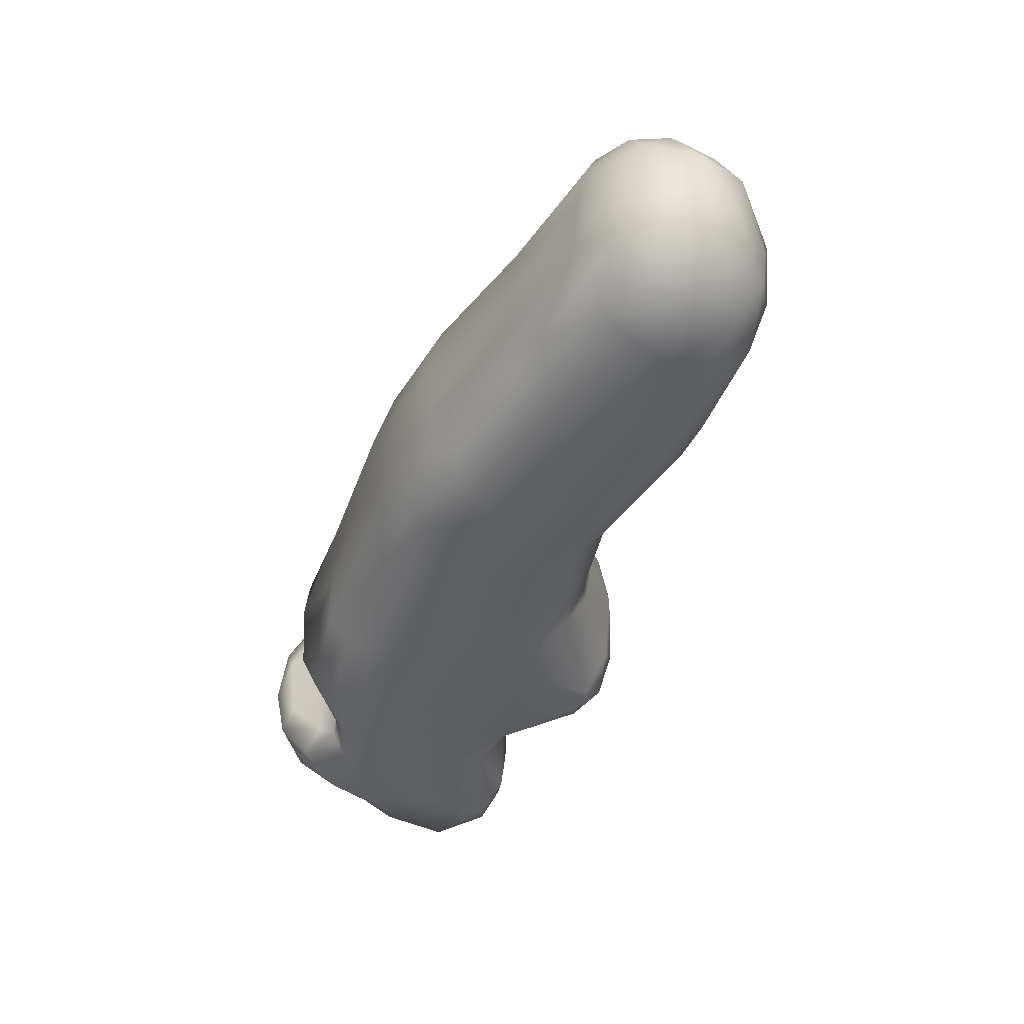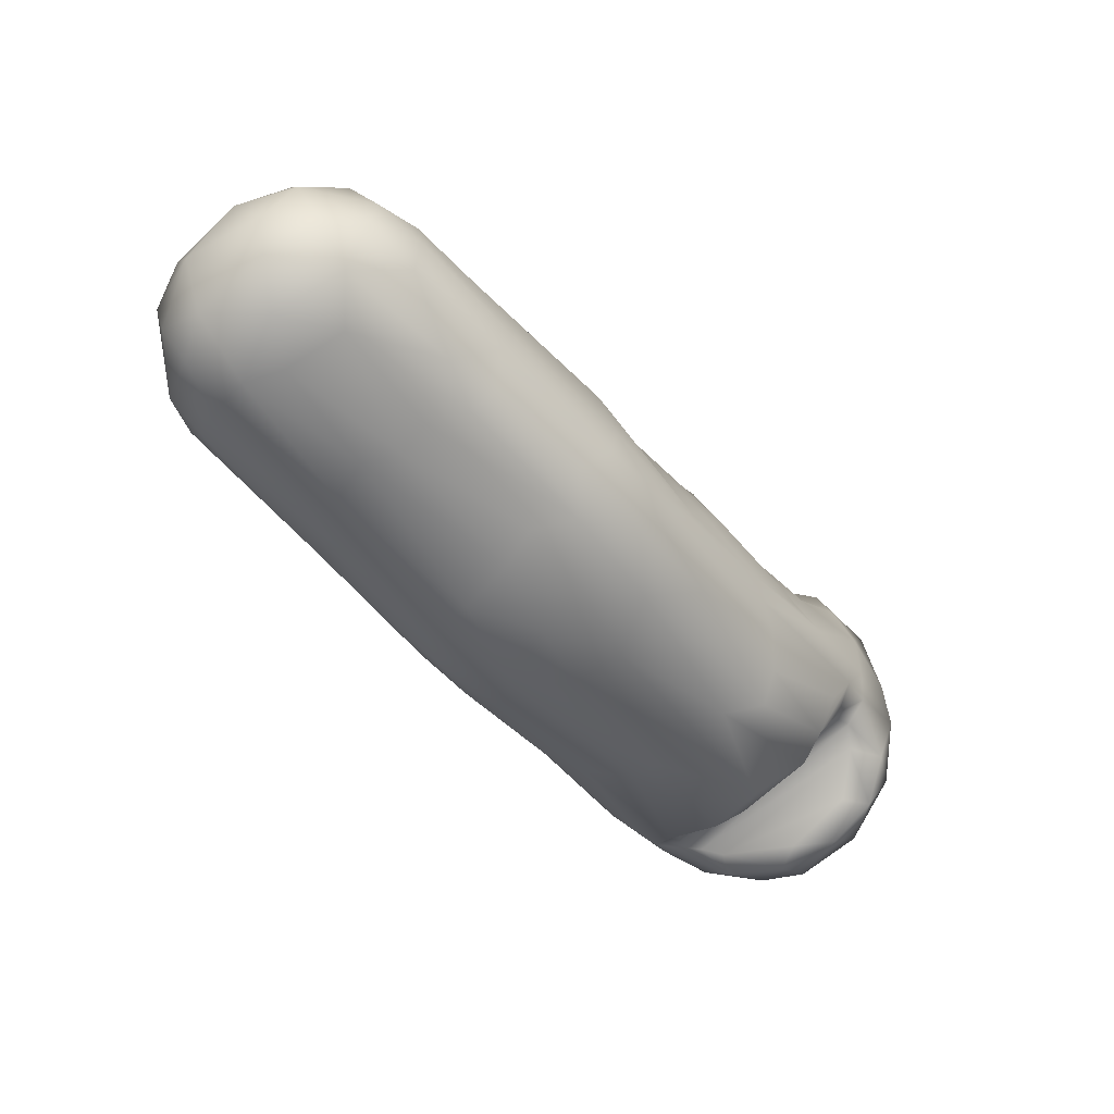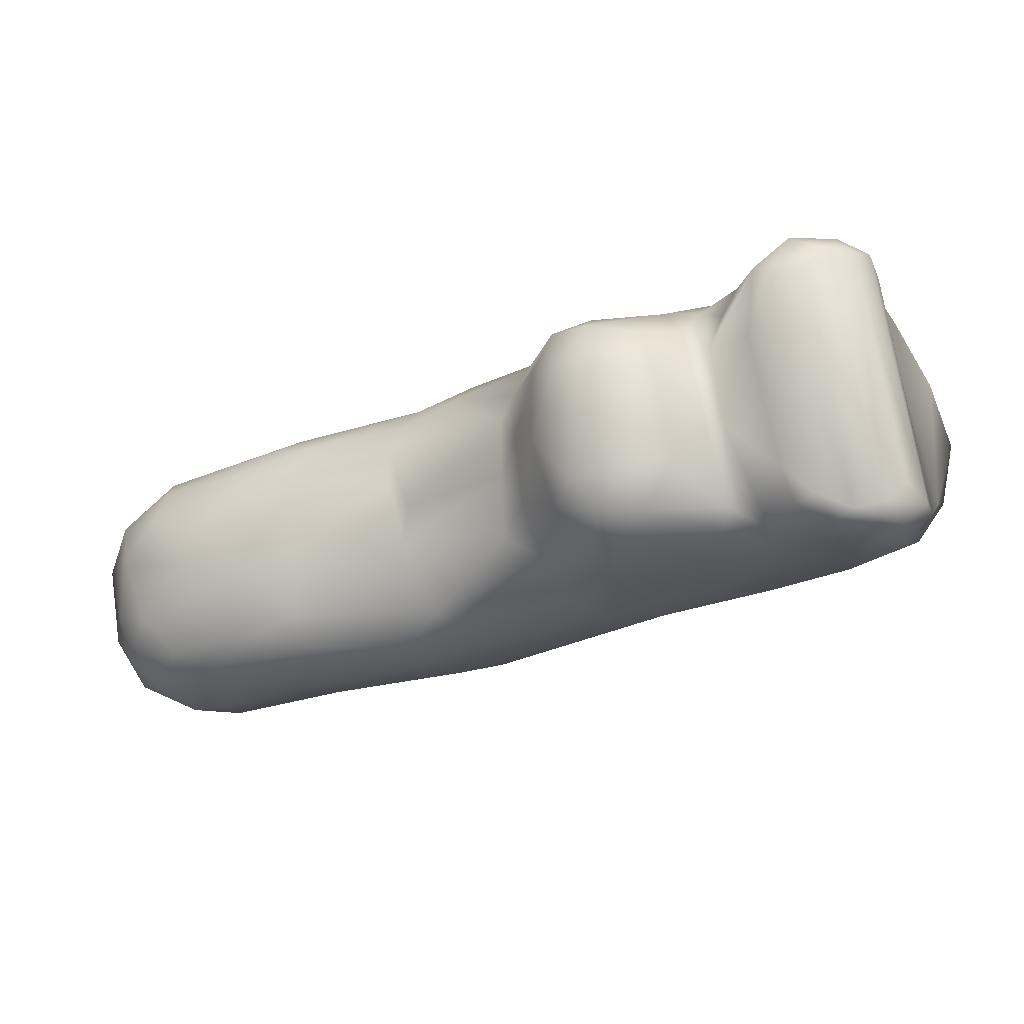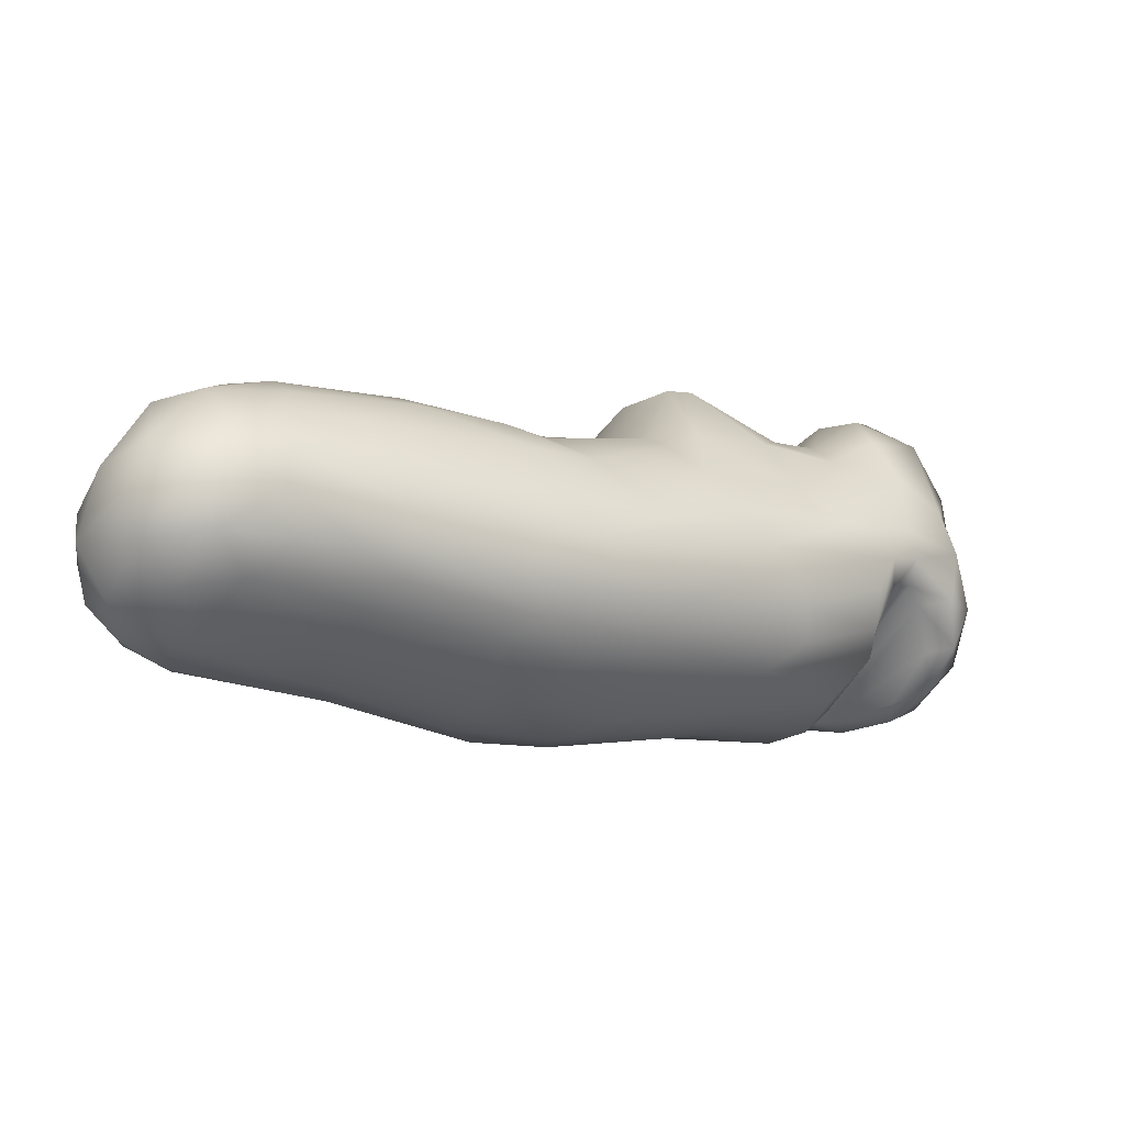
<metadata>
{"format":"obj","ext":"obj","renderer":"f3d","projection":"perspective","resolution":1024,"background":"white","views":[{"elev":-44.3,"azim":42.0,"up":"+Z"},{"elev":-73.7,"azim":130.3,"up":"+Y"},{"elev":71.7,"azim":171.2,"up":"+Y"},{"elev":-52.2,"azim":151.1,"up":"+Y"}]}
</metadata>
<code>
v  0.0297 -0.0215 -0.0022
v  0.0301 -0.0217 0.0006
v  0.0243 -0.0201 -0.0003
v  0.0315 -0.0213 -0.0038
v  0.0321 -0.0219 -0.0005
v  0.0308 -0.0217 0.0023
v  0.034 -0.0213 -0.0017
v  0.034 -0.0213 0.0018
v  0.0329 -0.021 0.0036
v  0.0251 -0.0203 0.0012
v  0.0306 -0.0208 0.0043
v  0.0246 -0.0201 -0.0019
v  0.0245 -0.0197 0.0031
v  0.0334 -0.0203 -0.0042
v  0.0359 -0.0194 0.0011
v  0.0352 -0.0198 -0.0024
v  0.0321 -0.0189 0.0057
v  0.0299 -0.0194 0.0056
v  0.0344 -0.0196 0.0038
v  0.0181 -0.0187 -0.002
v  0.0237 -0.0194 -0.0035
v  0.0259 -0.0195 -0.0043
v  0.0232 -0.0184 0.0048
v  0.0296 -0.0194 -0.0056
v  0.0322 -0.0191 -0.0055
v  0.0176 -0.0188 -0.0002
v  0.0172 -0.0184 0.0024
v  0.017 -0.0181 -0.0037
v  0.0236 -0.0187 -0.0048
v  0.0246 -0.0176 -0.0058
v  0.0351 -0.0179 -0.004
v  0.0176 -0.0179 0.0041
v  0.0304 -0.0179 0.0063
v  0.0324 -0.017 -0.0059
v  0.0351 -0.0172 0.004
v  0.0362 -0.0174 -0.0014
v  0.0144 -0.0177 -0.0017
v  0.0142 -0.0177 0.0008
v  0.0186 -0.0176 -0.0051
v  0.0301 -0.0176 -0.0063
v  0.0127 -0.0165 0.0036
v  0.0159 -0.0165 0.0055
v  0.0226 -0.0163 0.0062
v  0.0336 -0.0147 -0.0051
v  0.036 -0.0163 0.0022
v  0.0121 -0.0164 -0.0034
v  0.0145 -0.0163 -0.0051
v  0.018 -0.016 -0.0063
v  0.0305 -0.0156 -0.0063
v  0.0312 -0.016 0.0063
v  0.0338 -0.0156 0.0052
v  0.0107 -0.0161 -0.0008
v  0.011 -0.0163 0.0015
v  0.0123 -0.0156 0.0048
v  0.0174 -0.0153 0.0062
v  0.0246 -0.0158 -0.0064
v  0.0277 -0.0154 0.0066
v  0.0143 -0.0152 -0.0059
v  0.0227 -0.0149 0.0064
v  0.0352 -0.0144 -0.0032
v  0.0044 -0.0126 -0.0019
v  0.0121 -0.0144 0.0056
v  0.0157 -0.0148 -0.0065
v  0.018 -0.0139 -0.0068
v  0.0318 -0.0135 0.0057
v  0.0347 -0.014 0.0038
v  0.0355 -0.0143 -0.001
v  0.0099 -0.0139 -0.0051
v  0.0272 -0.0141 -0.0064
v  -0.0004 -0.0104 -0.0001
v  0.0043 -0.0125 0.002
v  0.0131 -0.0135 0.0063
v  0.0155 -0.0131 0.0067
v  0.0236 -0.0124 0.0066
v  0.0291 -0.0138 0.0063
v  0.0347 -0.0127 0.0016
v  0.0045 -0.012 0.0034
v  0.0303 -0.0136 -0.0059
v  0.0031 -0.0114 -0.0034
v  0.032 -0.0126 0.005
v  0.034 -0.0123 -0.0018
v  0.0039 -0.0107 -0.0047
v  0.0193 -0.0113 -0.0069
v  0.0246 -0.011 0.0062
v  0.0246 -0.0109 -0.0062
v  0.0309 -0.0122 -0.0051
v  0.0326 -0.0121 -0.0039
v  0.0059 -0.0113 0.0051
v  0.0053 -0.01 -0.0058
v  0.0125 -0.0115 -0.0067
v  0.0328 -0.0118 0.0033
v  -0.0008 -0.0098 0.0025
v  0.0164 -0.0111 0.0067
v  0.0068 -0.0101 0.0062
v  0.0086 -0.0088 0.0068
v  0.0162 -0.0096 -0.0066
v  0.0115 -0.0099 -0.0069
v  0.0282 -0.0101 0.0044
v  0.0259 -0.0103 0.0056
v  0.0281 -0.01 -0.0043
v  0.0302 -0.0097 0.0014
v  0.0302 -0.0099 -0.0018
v  0.0316 -0.0104 0.0001
v  -0.0011 -0.0095 -0.0027
v  0.0065 -0.0095 -0.0063
v  0.0088 -0.0073 0.0069
v  0.0172 -0.0096 0.0065
v  0.0251 -0.0097 -0.0054
v  -0.0005 -0.0092 -0.0042
v  -0.0003 -0.0086 0.0049
v  0.0075 -0.0088 -0.0067
v  0.0205 -0.0094 -0.0062
v  -0.0012 -0.0094 0.0011
v  0.0007 -0.0076 0.0062
v  0.011 -0.0069 0.0068
v  0.0184 -0.0085 0.0059
v  0.0243 -0.0091 0.005
v  0.0284 -0.0091 -0.0011
v  0.0001 -0.0081 -0.0057
v  0.0153 -0.0073 0.0064
v  0.0259 -0.0088 -0.0038
v  0.0259 -0.0087 0.0034
v  0.0259 -0.0083 0.0019
v  -0.0011 -0.0073 0.0043
v  -0.0004 -0.0064 -0.0065
v  0.0018 -0.0066 0.0068
v  0.0042 -0.006 -0.0069
v  0.0104 -0.007 -0.0069
v  0.0181 -0.0082 -0.0057
v  0.0189 -0.0078 -0.0051
v  0.0193 -0.0078 0.0049
v  0.0194 -0.007 -0.0034
v  0.0255 -0.0081 -0.0007
v  -0.001 -0.0074 -0.0042
v  0.0024 -0.0059 -0.007
v  0.0038 -0.006 0.007
v  0.02 -0.0072 0.0032
v  0.0203 -0.007 0.0017
v  0.0199 -0.0068 -0.0015
v  -0.0012 -0.0066 0.0049
v  -0.0013 -0.0053 0.0065
v  0.0109 -0.0044 0.0063
v  -0.0061 -0.0064 -0.0033
v  -0.0049 -0.0067 -0.0025
v  -0.0064 -0.0068 -0.0008
v  -0.0052 -0.0069 0.0009
v  -0.0059 -0.0067 0.0021
v  -0.0012 -0.0066 -0.0052
v  0.0121 -0.0053 -0.0062
v  0.0164 -0.0055 0.0051
v  0.0195 -0.0064 0.0002
v  -0.0074 -0.0053 0.0018
v  -0.0037 -0.0059 0.0041
v  -0.0048 -0.0057 0.0046
v  -0.0034 -0.0058 -0.0043
v  -0.002 -0.0052 -0.0063
v  -0.0016 -0.006 -0.0048
v  -0.0018 -0.0058 0.0054
v  0.0144 -0.0027 0.0026
v  -0.0077 -0.0049 -0.0013
v  -0.0065 -0.0049 0.0037
v  -0.0048 -0.0056 -0.0052
v  -0.0024 -0.0056 -0.005
v  -0.0029 -0.0056 0.0048
v  -0.0012 -0.0042 -0.007
v  -0.0024 -0.0037 0.0068
v  0.0049 -0.0047 -0.0068
v  0.0054 -0.0048 0.0068
v  0.0125 -0.0038 -0.0053
v  0.0135 -0.0034 -0.0043
v  0.0151 -0.0038 -0.003
v  -0.0065 -0.0044 -0.0044
v  -0.0047 -0.0038 0.0059
v  -0.0014 -0.0024 0.0071
v  0.0126 -0.0032 0.0053
v  0.0148 -0.0028 -0.0002
v  -0.0072 -0.0043 0.0018
v  -0.0046 -0.0033 -0.0064
v  0.0102 -0.0031 -0.0062
v  0.0136 -0.0024 0.0037
v  0.0005 -0.0012 0.007
v  0.0087 -0.0028 0.0063
v  0.006 0.0001 0.0058
v  -0.0058 -0.0028 -0.0048
v  -0.0057 -0.0027 0.0049
v  0.0063 -0.0011 -0.0062
v  -0.0009 -0.0006 -0.0074
v  0.014 -0.0022 -0.002
v  -0.0038 -0.0009 0.0067
v  -0.0035 -0.0014 -0.007
v  0.0032 -0.0011 0.0064
v  0.0139 -0.0015 0.0012
v  -0.0047 -0.0007 0.0053
v  -0.0047 -0.0007 -0.006
v  0.0026 -0.0007 -0.0067
v  0.0101 0.0012 -0.0058
v  0.0095 0.0006 0.0058
v  0.0113 0.0009 -0.0055
v  0.0115 0.001 0.0052
v  0.0127 0.0007 0.0036
v  0.0127 0.001 -0.0035
v  0.0133 0.0008 0.0001
v  -0.0044 0.0012 0.0056
v  -0.0039 0.0025 0.0063
v  -0.0044 0.0011 -0.0064
v  0.0052 0.0006 -0.0056
v  0.0031 0.001 -0.006
v  0.0042 0.0003 0.0055
v  -0.0024 0.0033 -0.0073
v  -0.0023 0.0033 0.007
v  0.0002 0.002 -0.0072
v  0.0024 0.0012 0.0061
v  0.0043 0.0017 0.0031
v  0.0035 0.0019 0.0045
v  0.0049 0.0014 -0.0047
v  0.0054 0.0014 0.0042
v  0.012 0.0023 -0.0024
v  0.0001 0.0041 0.007
v  0.0039 0.0021 -0.0036
v  0.0078 0.0028 0.004
v  0.01 0.0024 0.0048
v  0.0109 0.0025 -0.0043
v  0.012 0.0023 0.0026
v  -0.0039 0.0026 -0.0063
v  0.0044 0.002 -0.001
v  0.0054 0.0022 0
v  0.0089 0.0026 -0.0047
v  0.0023 0.0037 -0.0057
v  0.0074 0.0035 -0.0028
v  0.0073 0.0033 0.0019
v  0.0109 0.0031 0.0021
v  -0.0029 0.0036 0.006
v  -0.003 0.0035 -0.0055
v  0.002 0.004 0.0058
v  0.0008 0.0038 -0.0069
v  0.0026 0.0037 -0.0039
v  0.0028 0.0036 0.0026
v  0.01 0.0034 -0.0028
v  0.0091 0.0035 0.0022
v  -0.0016 0.0043 -0.0064
v  -0.0016 0.0043 0.0061
v  -0.0001 0.0046 -0.0066
v  0.0014 0.0044 -0.0056
v  0.0012 0.0045 0.0052
v  -0.0003 0.0046 0.0053
o idx_F2
g idx_F2
f 1 2 3
f 1 4 5
f 1 5 2
f 5 6 2
f 7 5 4
f 5 8 6
f 8 9 6
f 3 2 10
f 2 6 10
f 9 11 6
f 5 7 8
f 1 3 12
f 6 13 10
f 4 14 7
f 15 8 7
f 15 7 16
f 13 6 11
f 11 9 17
f 18 11 17
f 7 14 16
f 8 19 9
f 12 3 20
f 12 21 1
f 22 1 21
f 1 22 4
f 11 23 13
f 24 4 22
f 25 4 24
f 14 4 25
f 9 19 17
f 19 8 15
f 3 10 26
f 26 20 3
f 13 27 10
f 21 12 28
f 22 21 29
f 23 11 18
f 24 22 30
f 31 14 25
f 14 31 16
f 26 10 27
f 28 12 20
f 28 29 21
f 13 32 27
f 32 13 23
f 29 30 22
f 17 33 18
f 31 25 34
f 19 35 17
f 16 31 36
f 16 36 15
f 37 28 20
f 20 26 37
f 37 26 38
f 26 27 38
f 29 28 39
f 25 24 40
f 34 25 40
f 19 15 35
f 41 38 27
f 23 42 32
f 33 43 18
f 40 24 30
f 44 31 34
f 45 35 15
f 15 36 45
f 46 28 37
f 27 32 41
f 41 32 42
f 39 28 47
f 29 39 48
f 43 42 23
f 30 29 48
f 18 43 23
f 40 49 34
f 17 50 33
f 17 51 50
f 17 35 51
f 52 46 37
f 37 38 52
f 52 38 53
f 38 41 53
f 46 47 28
f 42 54 41
f 47 48 39
f 42 43 55
f 30 48 56
f 40 30 56
f 49 40 56
f 50 57 33
f 47 58 48
f 59 55 43
f 57 59 43
f 33 57 43
f 44 60 31
f 31 60 36
f 46 52 61
f 54 42 62
f 58 63 48
f 63 64 48
f 48 64 56
f 51 65 50
f 45 66 35
f 67 36 60
f 36 67 45
f 68 58 47
f 49 56 69
f 44 34 49
f 35 66 51
f 52 53 70
f 53 41 71
f 72 62 42
f 42 55 72
f 72 55 73
f 59 73 55
f 56 64 69
f 57 74 59
f 50 75 57
f 51 66 65
f 45 67 76
f 76 66 45
f 70 61 52
f 77 71 41
f 68 47 46
f 41 54 77
f 75 74 57
f 50 65 75
f 49 78 44
f 61 79 46
f 74 73 59
f 49 69 78
f 65 66 80
f 60 81 67
f 53 71 70
f 68 79 82
f 68 46 79
f 69 64 83
f 75 84 74
f 84 75 65
f 78 85 86
f 44 78 86
f 86 87 44
f 60 44 87
f 76 67 81
f 54 88 77
f 62 88 54
f 68 82 89
f 58 68 89
f 58 89 63
f 64 63 90
f 64 90 83
f 80 66 91
f 76 91 66
f 92 71 77
f 74 93 73
f 85 78 69
f 81 60 87
f 71 92 70
f 62 94 88
f 94 62 72
f 73 95 72
f 96 90 97
f 83 90 96
f 85 69 83
f 98 99 80
f 80 99 65
f 86 100 87
f 98 91 101
f 80 91 98
f 102 81 87
f 103 91 76
f 76 81 103
f 79 61 104
f 63 89 105
f 95 73 106
f 93 106 73
f 107 93 74
f 84 107 74
f 65 99 84
f 86 85 108
f 102 103 81
f 103 101 91
f 70 104 61
f 104 109 79
f 110 92 77
f 88 110 77
f 63 105 111
f 90 63 111
f 112 85 83
f 100 86 108
f 102 87 100
f 104 70 113
f 92 113 70
f 79 109 82
f 114 88 94
f 72 95 94
f 90 111 97
f 107 115 93
f 96 112 83
f 107 84 116
f 99 116 84
f 112 108 85
f 117 99 98
f 102 118 103
f 118 101 103
f 82 119 89
f 114 110 88
f 93 115 106
f 107 120 115
f 116 120 107
f 116 99 117
f 100 108 121
f 117 98 122
f 118 100 121
f 122 98 123
f 102 100 118
f 98 101 123
f 113 92 124
f 92 110 124
f 82 109 119
f 89 119 125
f 105 89 125
f 95 126 94
f 97 111 127
f 96 97 128
f 112 96 129
f 112 130 108
f 130 121 108
f 117 131 116
f 123 101 118
f 114 94 126
f 129 130 112
f 121 130 132
f 122 131 117
f 133 118 121
f 123 118 133
f 104 134 109
f 104 113 134
f 113 124 134
f 119 109 125
f 105 125 135
f 111 105 135
f 95 136 126
f 97 127 128
f 106 136 95
f 122 137 131
f 137 122 138
f 123 138 122
f 132 139 133
f 121 132 133
f 139 138 133
f 133 138 123
f 110 140 124
f 110 141 140
f 141 110 114
f 111 135 127
f 120 142 115
f 143 144 145
f 144 146 145
f 145 146 147
f 148 124 140
f 125 109 148
f 148 109 134
f 124 148 134
f 126 141 114
f 149 96 128
f 129 96 149
f 116 150 120
f 116 131 150
f 151 138 139
f 152 145 147
f 146 153 147
f 147 153 154
f 143 155 144
f 144 153 146
f 156 148 157
f 148 140 157
f 140 158 157
f 140 141 158
f 125 148 156
f 159 137 151
f 137 138 151
f 143 145 160
f 145 152 160
f 152 147 161
f 154 161 147
f 162 163 155
f 143 162 155
f 144 155 153
f 155 164 153
f 155 163 164
f 153 164 154
f 163 158 164
f 141 164 158
f 156 157 163
f 163 157 158
f 125 156 165
f 166 141 126
f 135 125 165
f 128 127 167
f 106 168 136
f 115 168 106
f 169 170 129
f 170 130 129
f 130 171 132
f 150 131 137
f 162 143 172
f 161 154 173
f 162 156 163
f 164 141 154
f 136 174 126
f 167 127 135
f 149 169 129
f 120 175 142
f 150 175 120
f 130 170 171
f 132 171 139
f 137 159 150
f 139 176 151
f 160 152 177
f 143 160 172
f 156 162 178
f 173 154 141
f 178 165 156
f 166 173 141
f 179 149 128
f 159 180 150
f 159 151 176
f 152 161 177
f 162 172 178
f 126 174 166
f 136 181 174
f 182 183 168
f 128 167 179
f 115 182 168
f 149 179 169
f 150 180 175
f 172 160 184
f 161 185 177
f 172 184 178
f 185 161 173
f 168 181 136
f 179 167 186
f 115 142 182
f 176 139 171
f 177 184 160
f 185 184 177
f 167 135 187
f 171 170 188
f 176 171 188
f 166 189 173
f 165 178 190
f 174 189 166
f 135 165 187
f 168 191 181
f 183 191 168
f 187 165 190
f 192 176 188
f 159 176 192
f 185 193 184
f 184 194 178
f 189 185 173
f 193 185 189
f 167 187 195
f 195 186 167
f 192 180 159
f 184 193 194
f 190 178 194
f 196 179 186
f 142 197 182
f 169 179 198
f 198 179 196
f 175 199 142
f 199 175 180
f 192 200 180
f 197 183 182
f 170 169 198
f 199 180 200
f 201 188 170
f 188 202 192
f 192 202 200
f 194 193 203
f 193 189 203
f 189 204 203
f 190 194 205
f 206 195 207
f 186 195 206
f 183 208 191
f 199 197 142
f 188 201 202
f 194 203 205
f 205 209 190
f 187 190 209
f 174 210 189
f 211 195 187
f 211 207 195
f 208 212 191
f 196 186 206
f 204 189 210
f 191 212 181
f 208 213 214
f 207 215 206
f 216 213 208
f 216 208 183
f 170 198 201
f 202 201 217
f 181 210 174
f 218 210 181
f 208 214 212
f 215 207 219
f 220 216 183
f 221 183 197
f 199 221 197
f 198 222 201
f 223 199 200
f 223 200 202
f 205 203 224
f 203 204 224
f 205 224 209
f 211 187 209
f 212 218 181
f 225 215 219
f 215 225 226
f 225 213 226
f 213 216 226
f 215 227 206
f 196 206 227
f 220 183 221
f 227 222 196
f 222 198 196
f 223 221 199
f 201 222 217
f 217 223 202
f 228 219 207
f 215 226 229
f 229 226 230
f 226 216 230
f 230 216 220
f 227 215 229
f 221 223 231
f 217 231 223
f 224 232 233
f 224 204 232
f 204 210 232
f 212 234 218
f 235 207 211
f 207 235 228
f 212 214 234
f 219 236 225
f 236 237 225
f 237 234 213
f 214 213 234
f 237 213 225
f 227 229 238
f 239 220 221
f 222 227 238
f 231 239 221
f 238 217 222
f 231 217 238
f 209 224 240
f 240 224 233
f 211 209 235
f 236 219 228
f 230 220 239
f 238 229 239
f 229 230 239
f 238 239 231
f 233 232 240
f 240 232 241
f 232 210 241
f 242 209 240
f 210 218 241
f 235 209 242
f 235 242 243
f 228 235 243
f 236 228 243
f 236 243 237
f 243 244 237
f 234 237 244
f 242 240 245
f 240 241 245
f 245 241 218
f 244 245 218
f 242 245 244
f 244 218 234
f 243 242 244

</code>
